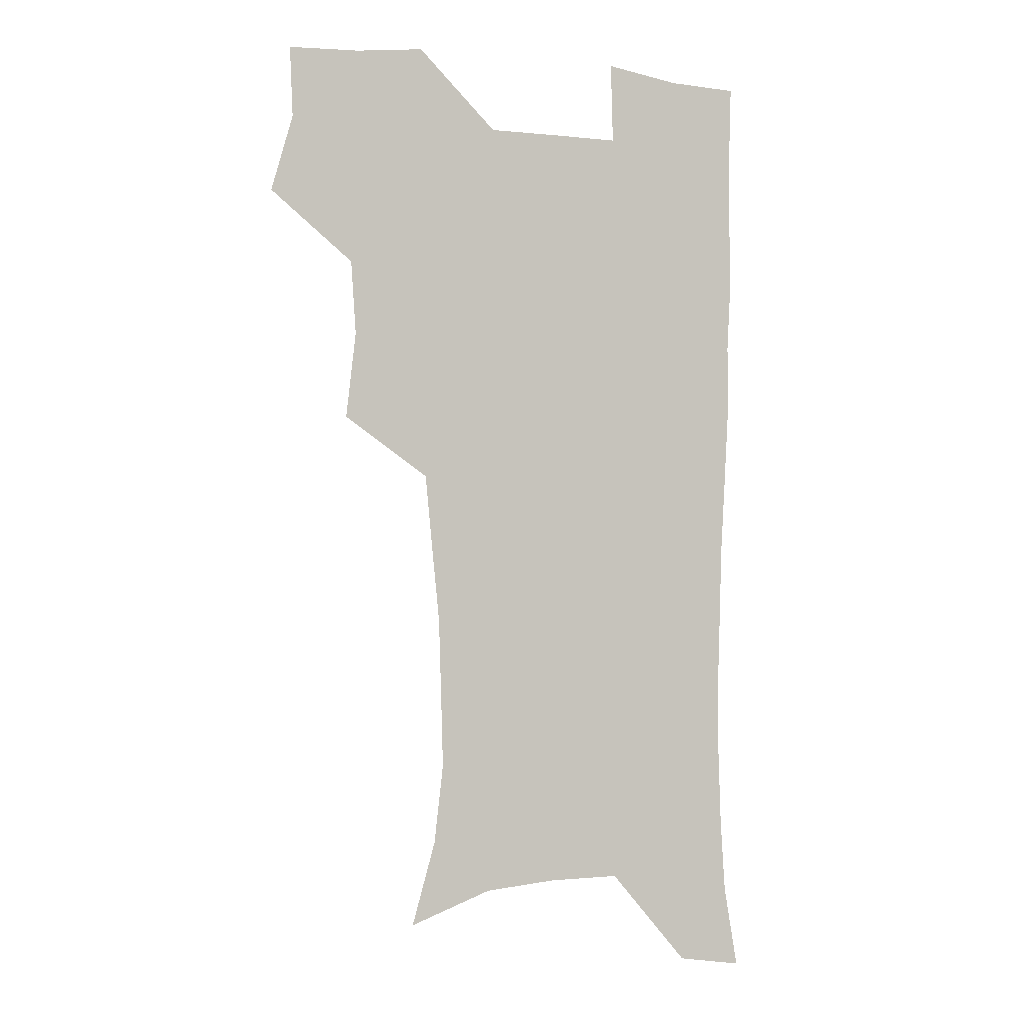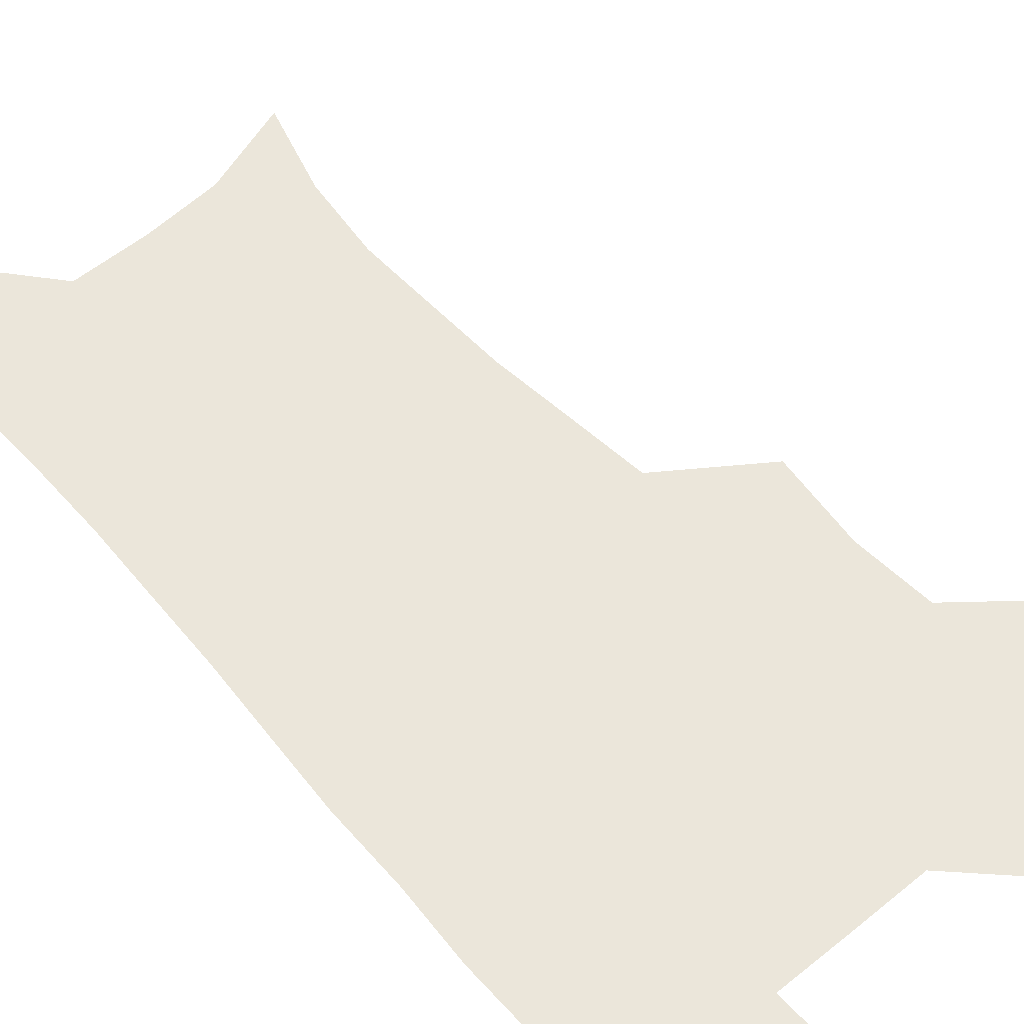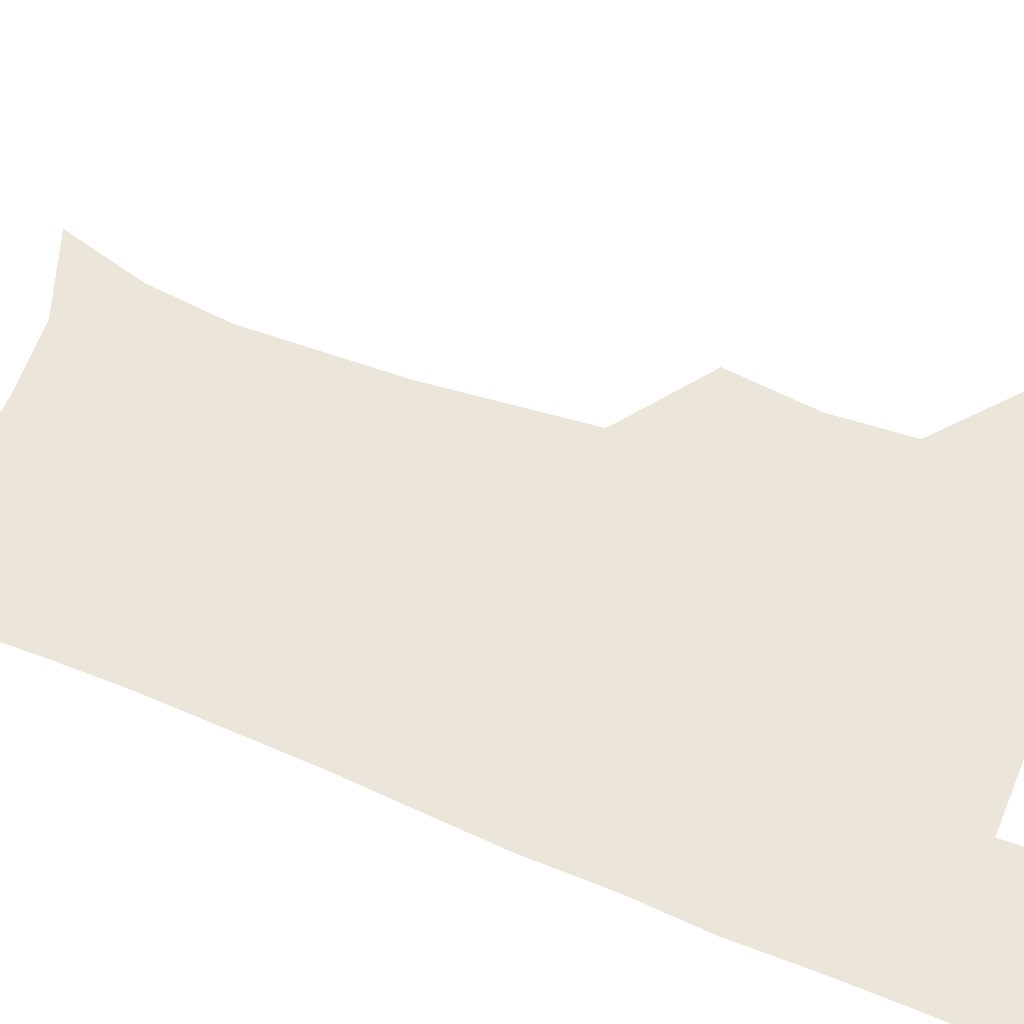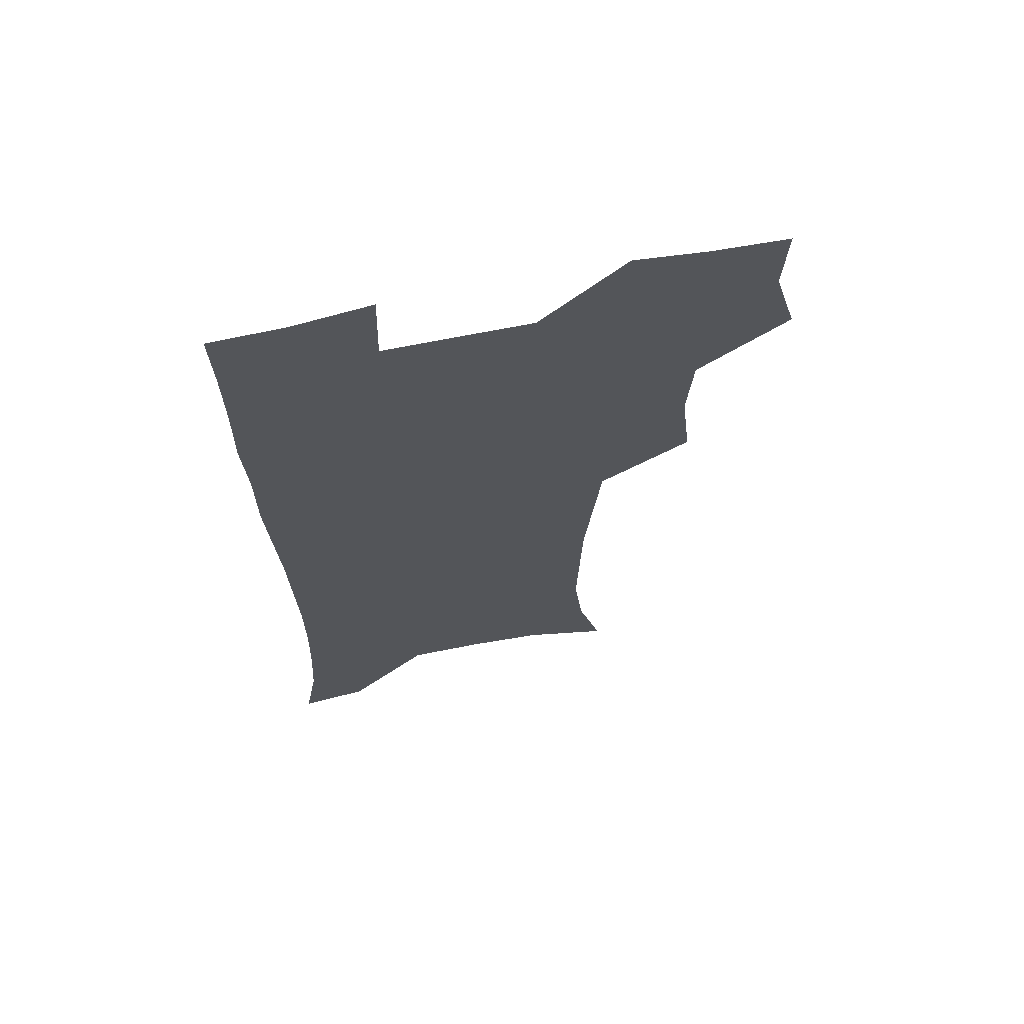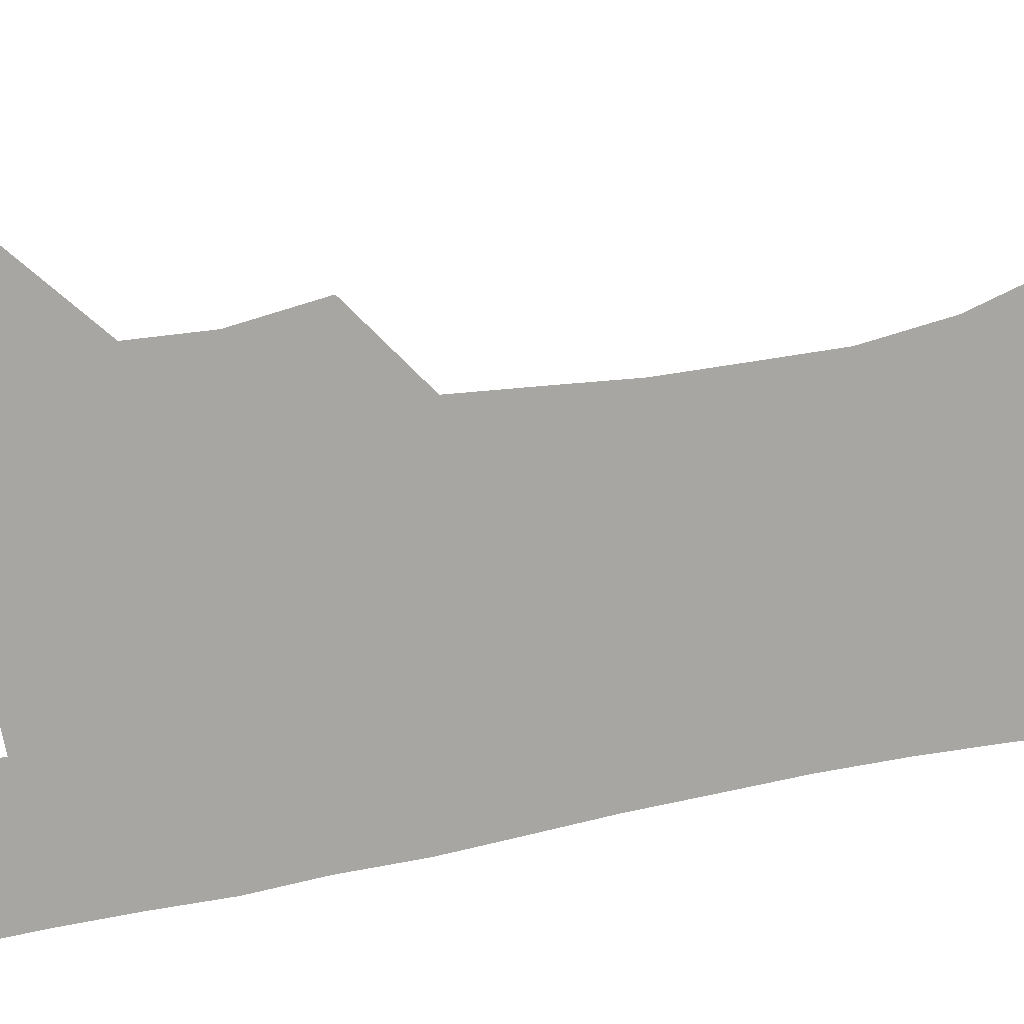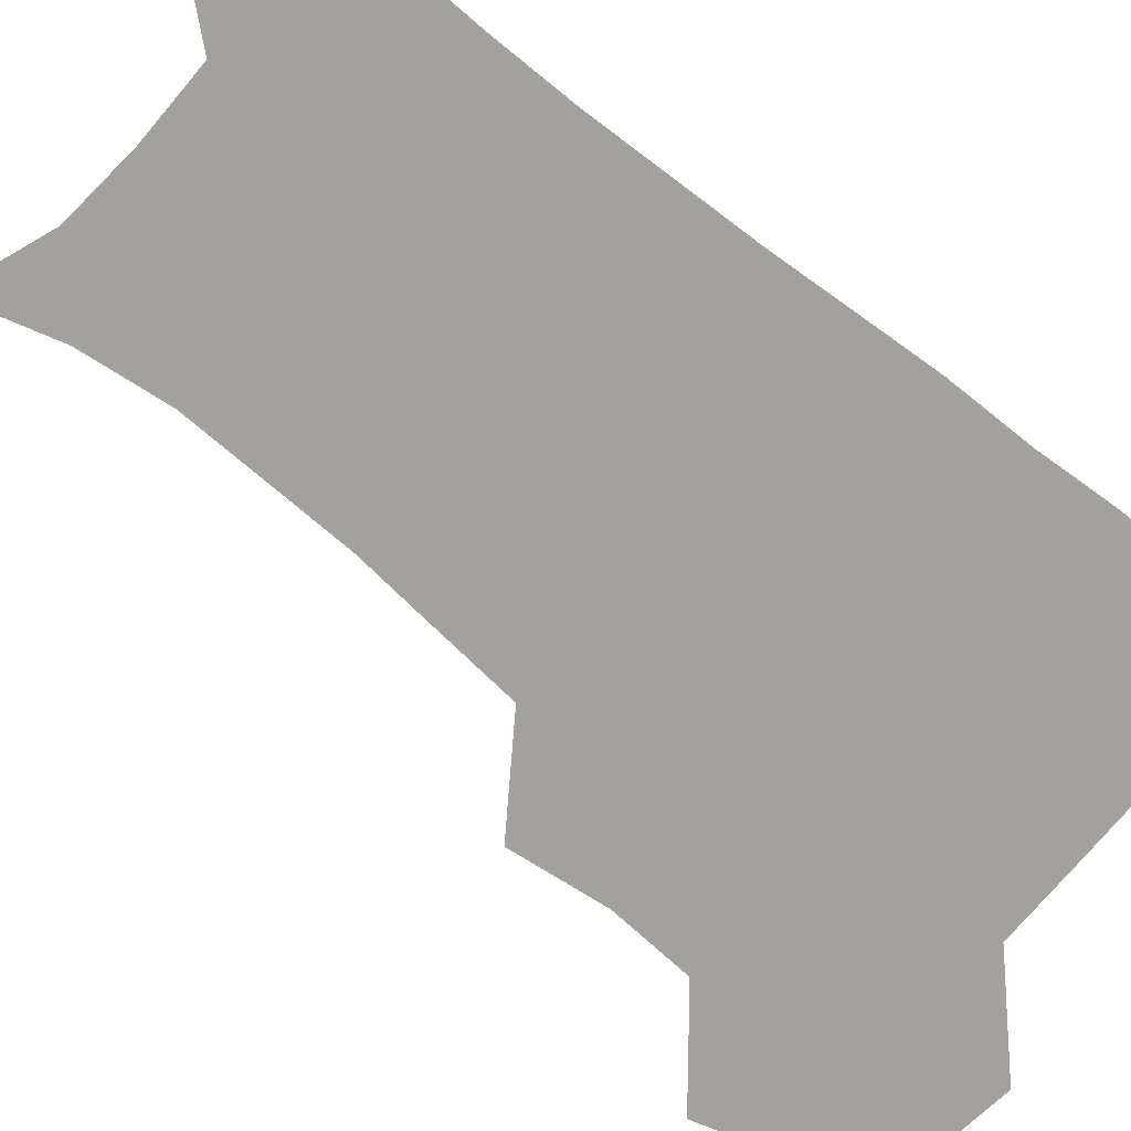
<metadata>
{"format":"obj","ext":"obj","renderer":"f3d","projection":"perspective","resolution":1024,"background":"white","views":[{"elev":-2.9,"azim":-21.4,"up":"+Y"},{"elev":54.7,"azim":139.7,"up":"+Z"},{"elev":56.3,"azim":112.8,"up":"+Z"},{"elev":66.6,"azim":168.3,"up":"+Y"},{"elev":-74.1,"azim":-79.4,"up":"+Z"},{"elev":-72.0,"azim":50.9,"up":"+Z"}]}
</metadata>
<code>
v 473.6 506.1 0
v 482.6 538.3 0
v 481.3 567.8 0
v 506.8 411.3 0
v 510.8 447 0
v 508.8 477.8 0
v 515.7 510.8 0
v 513.8 539.4 0
v 511.3 569.2 0
v 537.1 195.5 0
v 546.9 230.1 0
v 550.6 262.6 0
v 549.7 292.3 0
v 548.7 324.8 0
v 545.6 355.3 0
v 542.5 386.8 0
v 544.2 421.7 0
v 543.4 451.7 0
v 544.5 482.4 0
v 545 511.4 0
v 543.4 540.5 0
v 540 572.8 0
v 571.5 208.4 0
v 576.7 241.4 0
v 577.7 272.1 0
v 576.7 301.5 0
v 576.3 333.8 0
v 575.4 364.8 0
v 574.4 395.3 0
v 573.5 424.7 0
v 573.4 454.2 0
v 574.1 483.3 0
v 575.2 511.8 0
v 573.5 540.2 0
v 601.5 211.4 0
v 603.1 244 0
v 603.7 277 0
v 603.3 307.3 0
v 602.8 337.1 0
v 602.4 367.1 0
v 602.3 398.2 0
v 602.5 427.9 0
v 602.8 456.4 0
v 602.7 484 0
v 602.9 512.2 0
v 602.4 540.5 0
v 631.2 211.9 0
v 629.5 247.2 0
v 629 278.2 0
v 628.9 308.1 0
v 628.8 338.3 0
v 629.4 365.5 0
v 629.1 398.4 0
v 629.7 427 0
v 629.9 456.1 0
v 630.9 483.5 0
v 631.1 512.4 0
v 631.2 540.5 0
v 630.3 574.4 0
v 664.1 173.9 0
v 657.8 210.1 0
v 655.5 243.4 0
v 654.5 275 0
v 655.1 304.2 0
v 654.6 335.9 0
v 656.1 364.2 0
v 657.9 393 0
v 657.4 424.8 0
v 658.8 453.4 0
v 659.6 482.4 0
v 659.3 511.9 0
v 660 540.3 0
v 661.5 569.6 0
v 691.3 169.9 0
v 685.6 203.6 0
v 683.7 234.1 0
v 682.8 264.9 0
v 682.8 295.6 0
v 683.8 326.1 0
v 684.8 356.9 0
v 686.6 387.1 0
v 688.4 417.6 0
v 688.5 449.5 0
v 690.1 479.2 0
v 689.7 510.1 0
v 689.9 539.7 0
v 690.8 568.7 0
f 6 7 1
f 1 7 2
f 7 8 2
f 2 8 3
f 8 9 3
f 16 17 4
f 4 17 5
f 17 18 5
f 5 18 6
f 18 19 6
f 6 19 7
f 19 20 7
f 7 20 8
f 20 21 8
f 8 21 9
f 21 22 9
f 10 23 11
f 23 24 11
f 11 24 12
f 24 25 12
f 12 25 13
f 25 26 13
f 13 26 14
f 26 27 14
f 14 27 15
f 27 28 15
f 15 28 16
f 28 29 16
f 16 29 17
f 29 30 17
f 17 30 18
f 30 31 18
f 18 31 19
f 31 32 19
f 19 32 20
f 32 33 20
f 20 33 21
f 33 34 21
f 21 34 22
f 23 35 24
f 35 36 24
f 24 36 25
f 36 37 25
f 25 37 26
f 37 38 26
f 26 38 27
f 38 39 27
f 27 39 28
f 39 40 28
f 28 40 29
f 40 41 29
f 29 41 30
f 41 42 30
f 30 42 31
f 42 43 31
f 31 43 32
f 43 44 32
f 32 44 33
f 44 45 33
f 33 45 34
f 45 46 34
f 35 47 36
f 47 48 36
f 36 48 37
f 48 49 37
f 37 49 38
f 49 50 38
f 38 50 39
f 50 51 39
f 39 51 40
f 51 52 40
f 40 52 41
f 52 53 41
f 41 53 42
f 53 54 42
f 42 54 43
f 54 55 43
f 43 55 44
f 55 56 44
f 44 56 45
f 56 57 45
f 45 57 46
f 57 58 46
f 60 61 47
f 47 61 48
f 61 62 48
f 48 62 49
f 62 63 49
f 49 63 50
f 63 64 50
f 50 64 51
f 64 65 51
f 51 65 52
f 65 66 52
f 52 66 53
f 66 67 53
f 53 67 54
f 67 68 54
f 54 68 55
f 68 69 55
f 55 69 56
f 69 70 56
f 56 70 57
f 70 71 57
f 57 71 58
f 71 72 58
f 58 72 59
f 72 73 59
f 60 74 61
f 74 75 61
f 61 75 62
f 75 76 62
f 62 76 63
f 76 77 63
f 63 77 64
f 77 78 64
f 64 78 65
f 78 79 65
f 65 79 66
f 79 80 66
f 66 80 67
f 80 81 67
f 67 81 68
f 81 82 68
f 68 82 69
f 82 83 69
f 69 83 70
f 83 84 70
f 70 84 71
f 84 85 71
f 71 85 72
f 85 86 72
f 72 86 73
f 86 87 73

</code>
